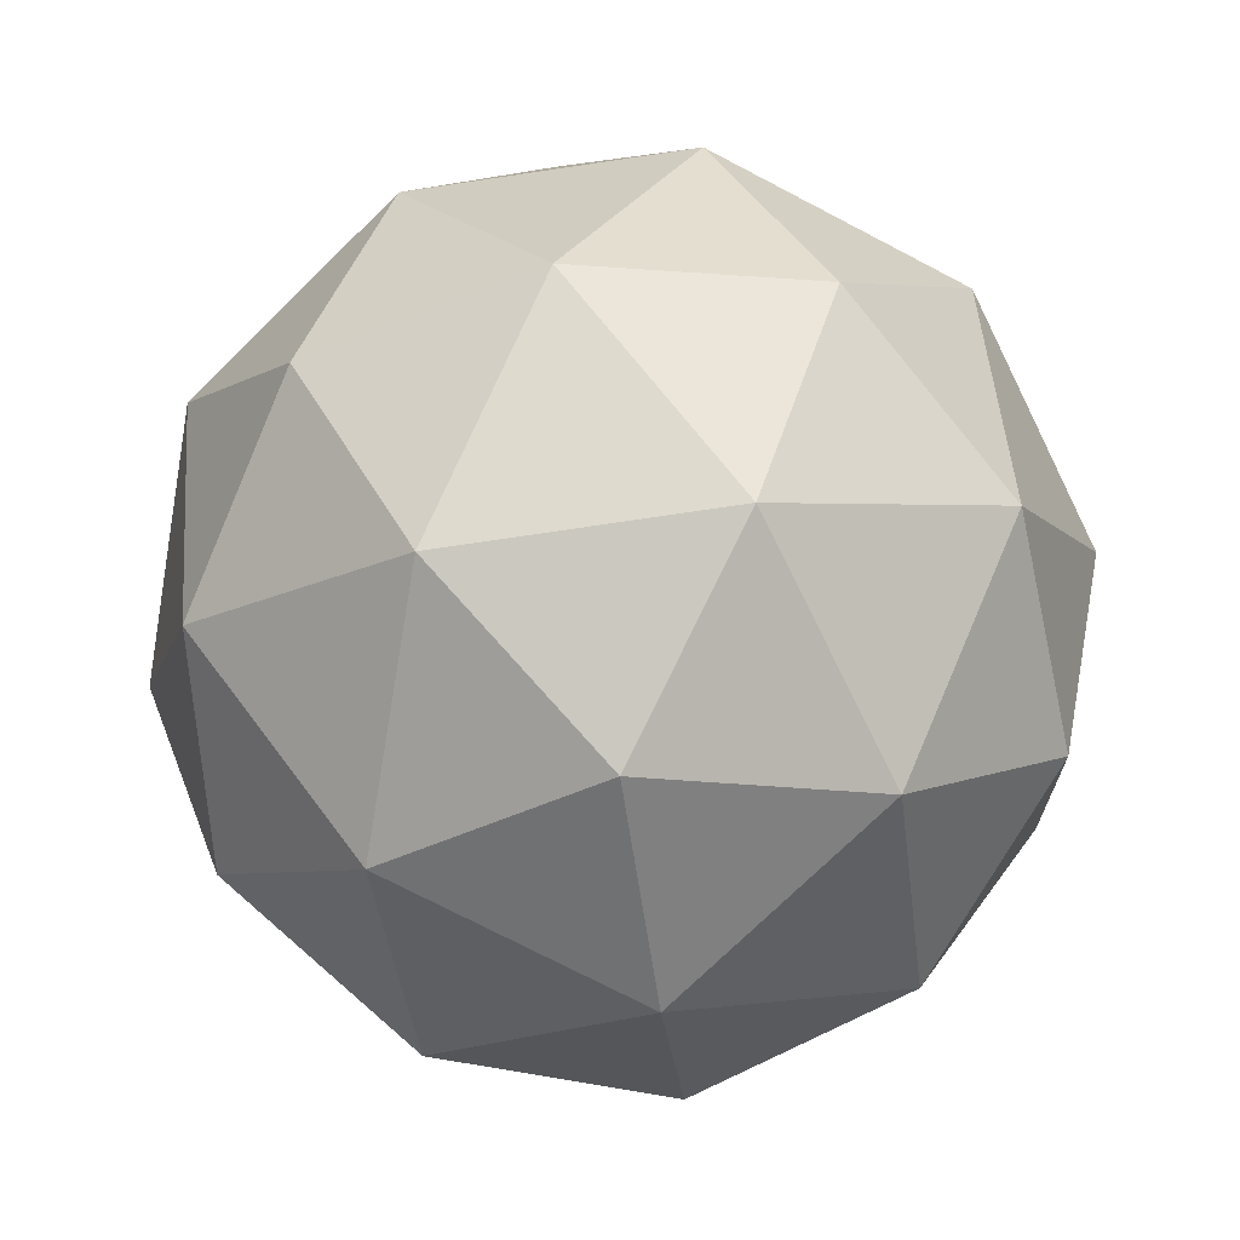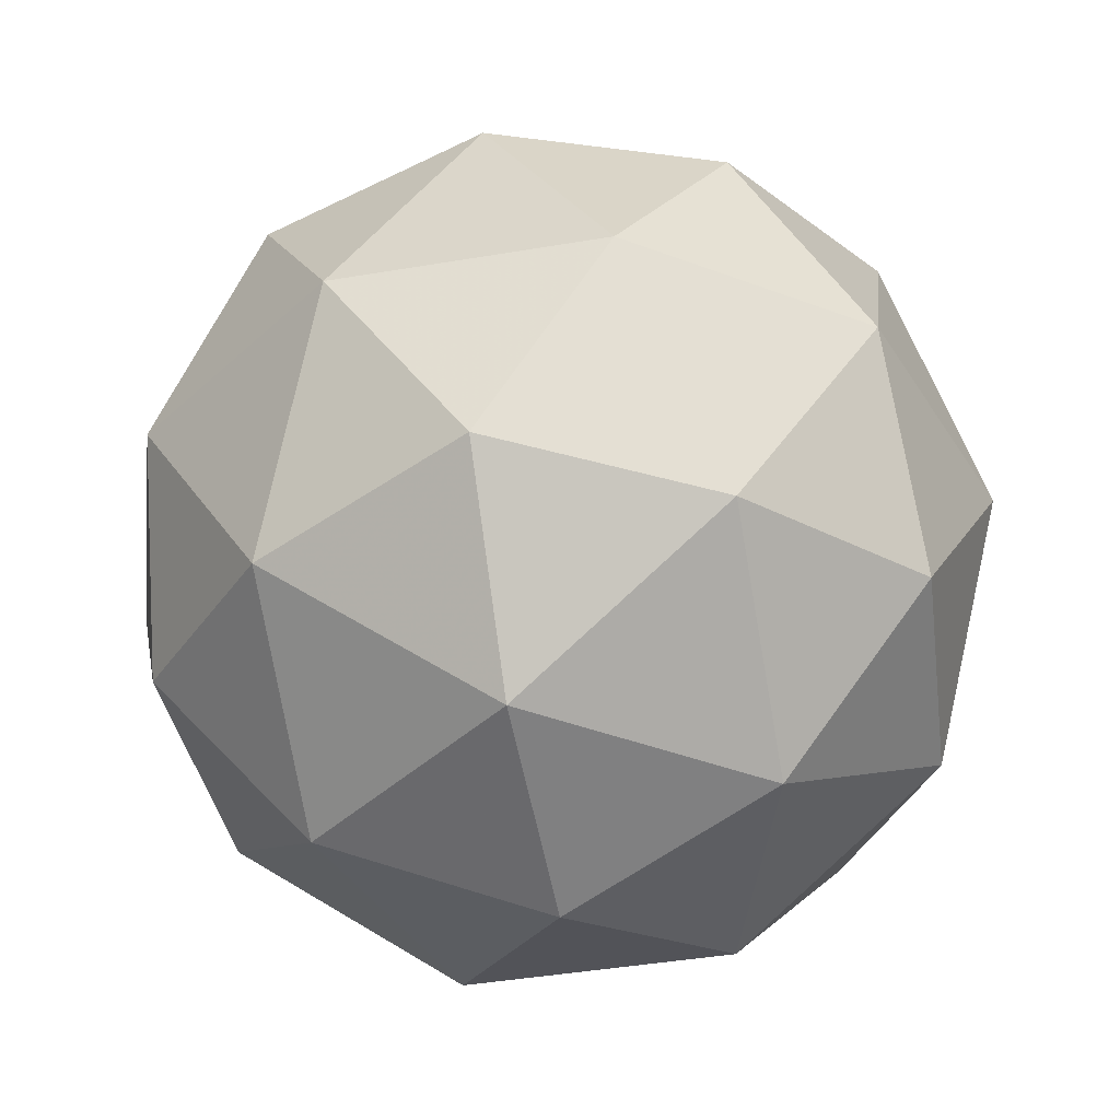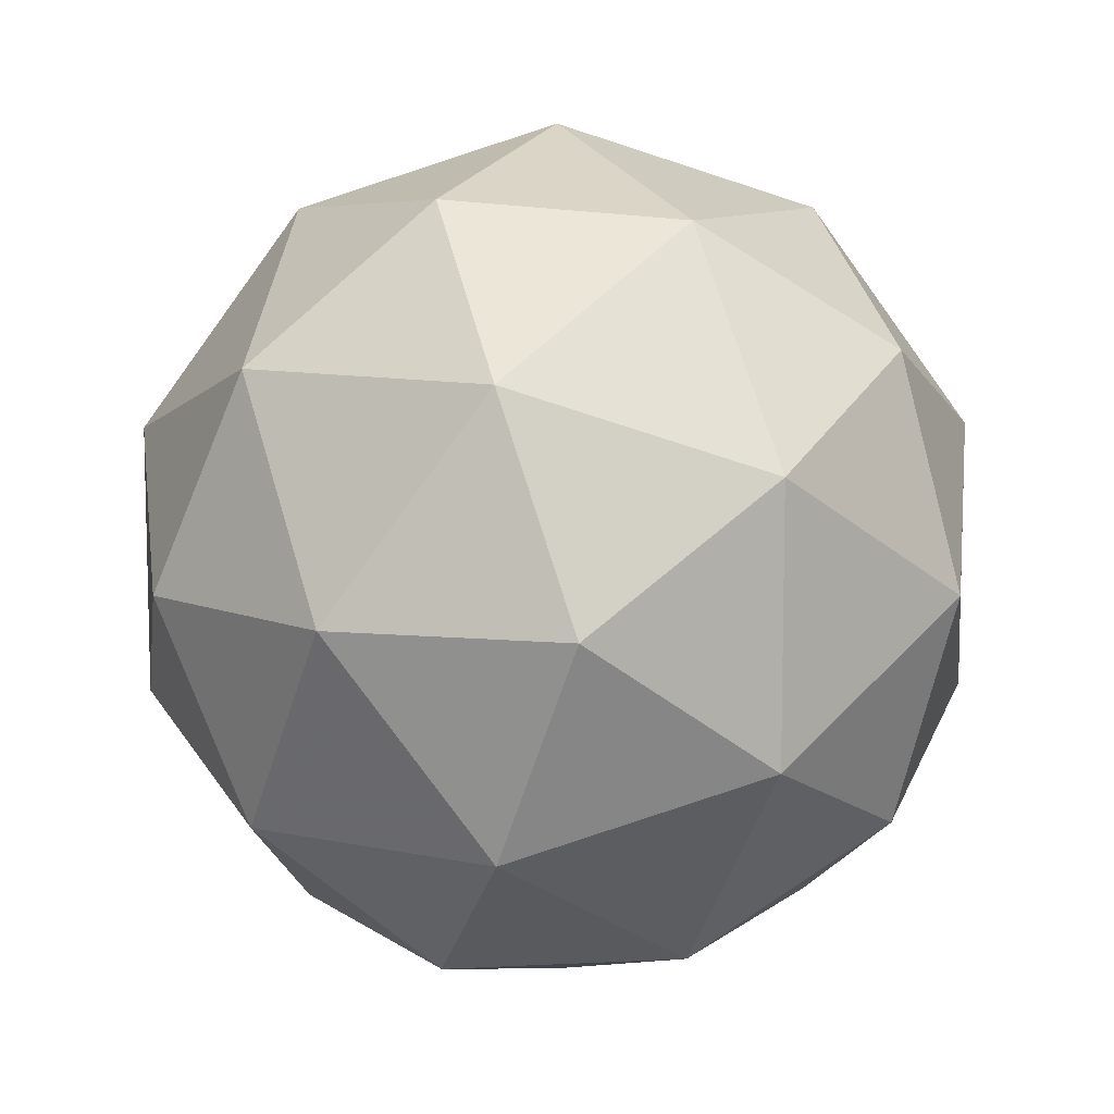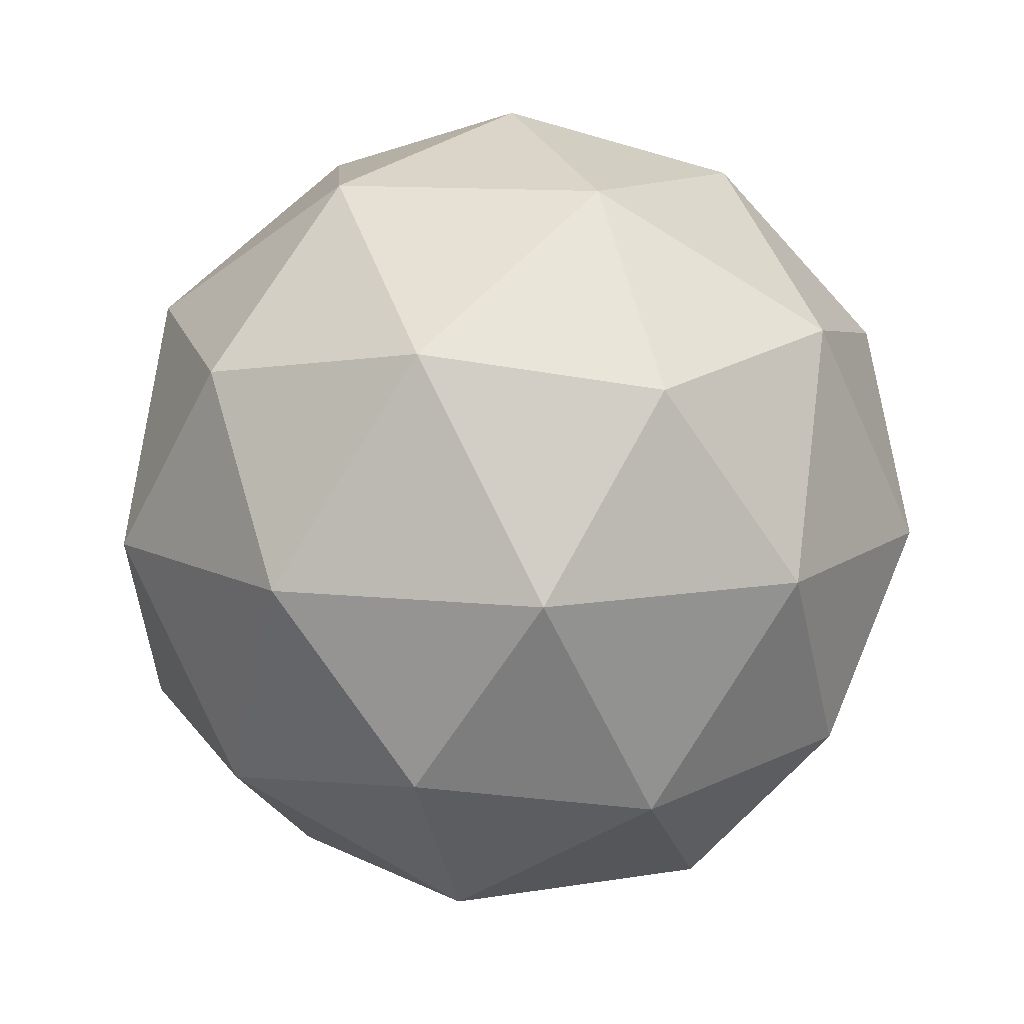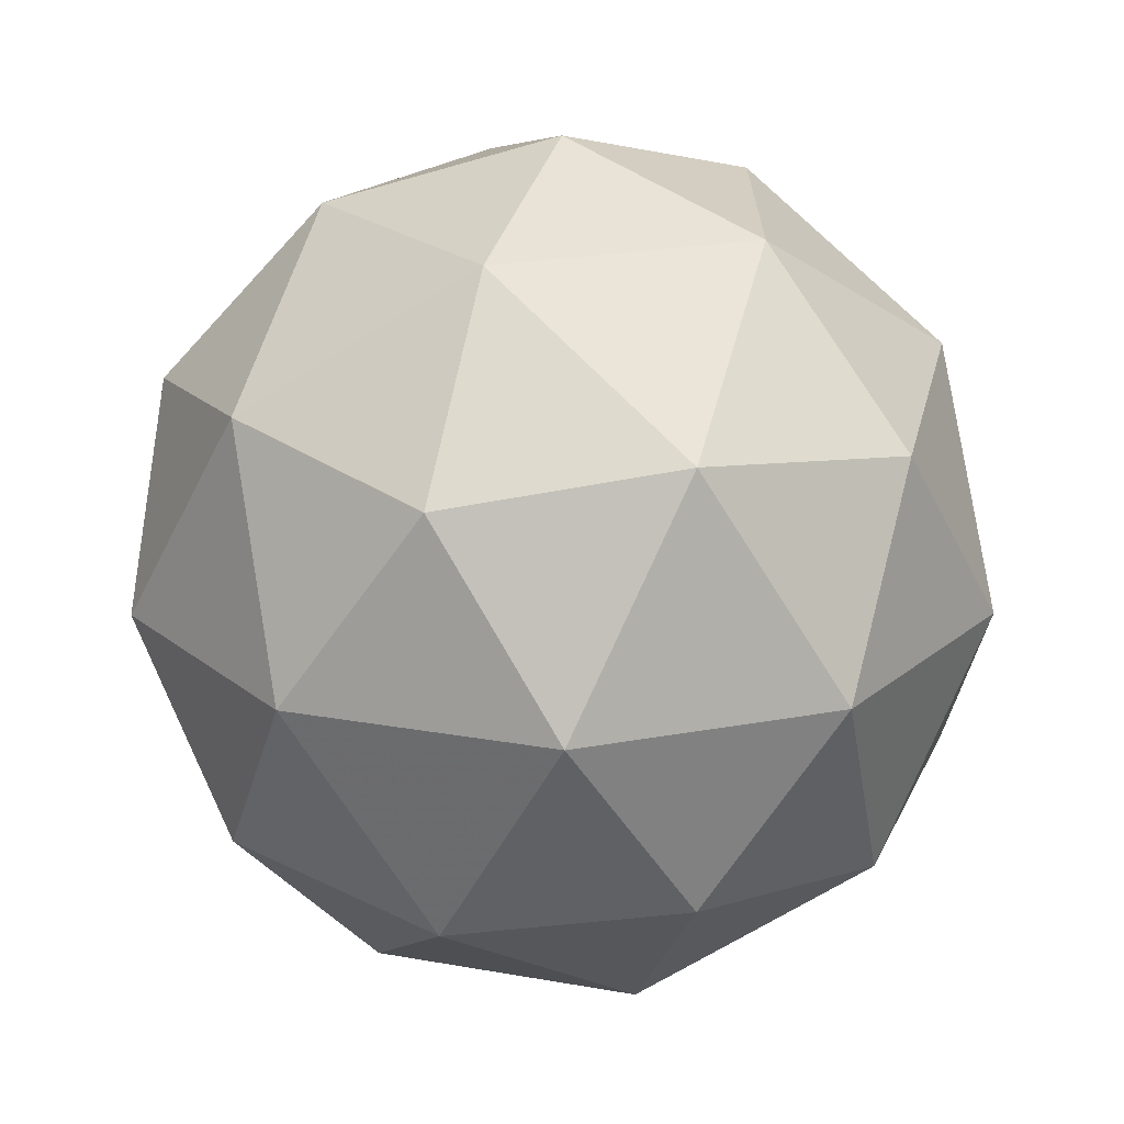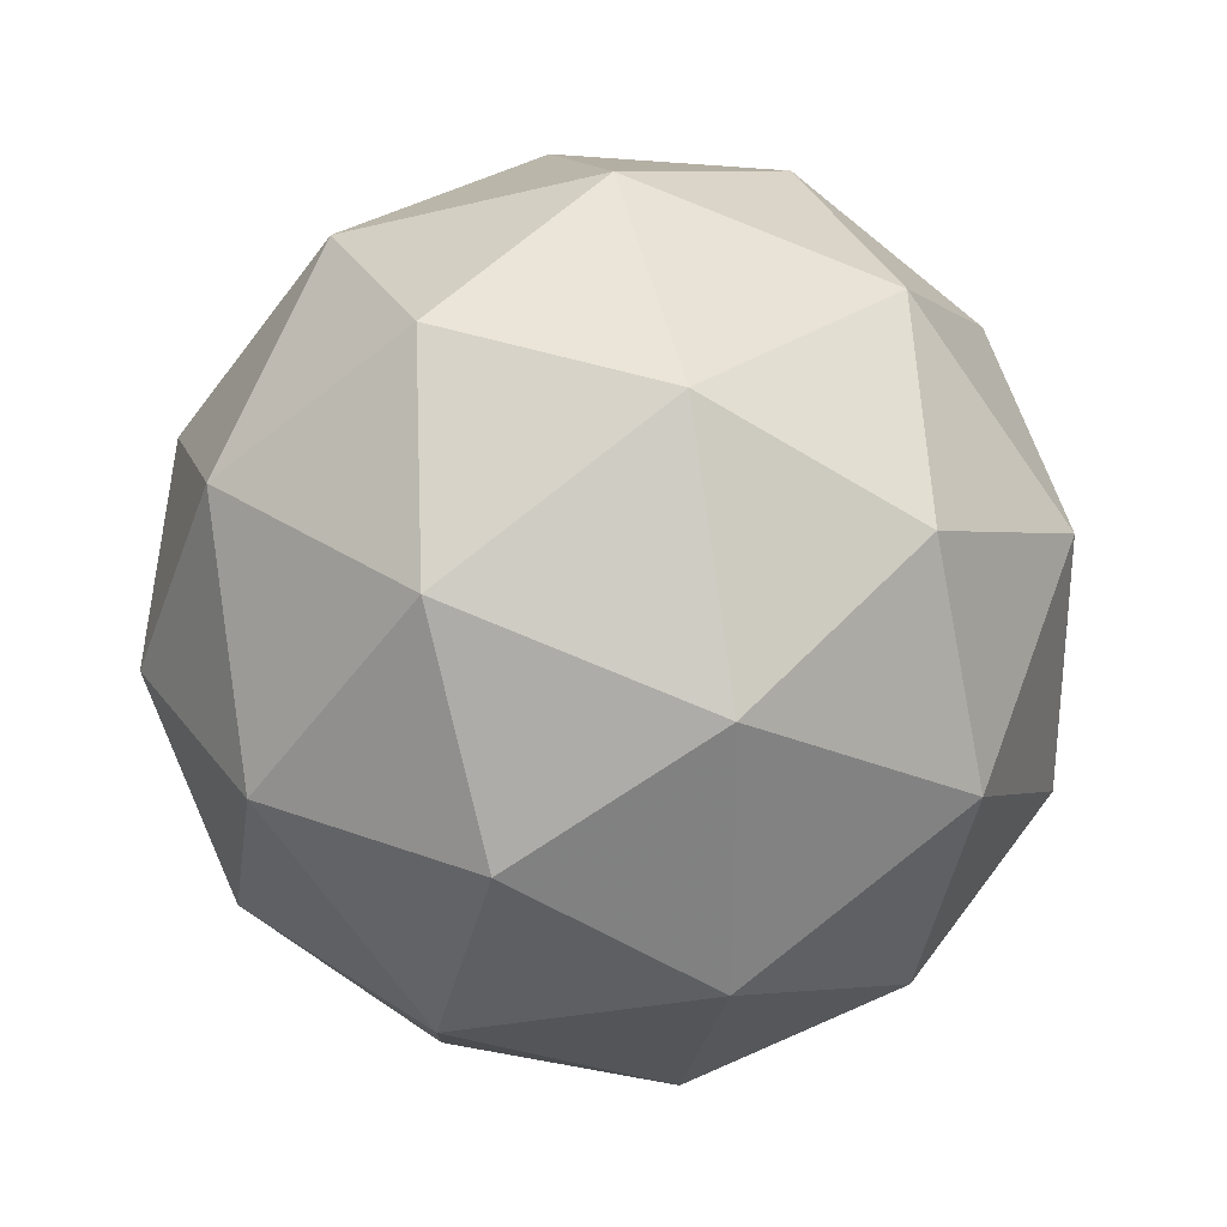
<metadata>
{"format":"obj","ext":"obj","renderer":"f3d","projection":"perspective","resolution":1024,"background":"white","views":[{"elev":-73.8,"azim":26.4,"up":"+Y"},{"elev":-42.0,"azim":-150.4,"up":"+Y"},{"elev":9.9,"azim":-2.5,"up":"+Z"},{"elev":11.9,"azim":68.1,"up":"+Y"},{"elev":21.9,"azim":35.7,"up":"+Y"},{"elev":30.1,"azim":13.0,"up":"+Z"}]}
</metadata>
<code>
g SAADR-i3-g109-s464
v -4144 -4253 7028
v -4054 -4221 7093
v -4178 -4221 7133
v -3992 -4137 7138
v -3965 -4153 7028
v -4254 -4221 7028
v -4178 -4221 6923
v -4054 -4221 6963
v -3944 -4043 7093
v -4202 -4137 7206
v -4089 -4153 7198
v -4144 -4043 7238
v -4332 -4137 7028
v -4288 -4153 7133
v -4344 -4043 7093
v -4202 -4137 6849
v -4288 -4153 6923
v -4267 -4043 6858
v -3992 -4137 6917
v -4089 -4153 6858
v -4020 -4043 6858
v -4020 -4043 7198
v -4267 -4043 7198
v -4344 -4043 6963
v -4144 -4043 6818
v -3944 -4043 6963
v -4086 -3949 7206
v -3999 -3932 7133
v -4110 -3864 7133
v -4296 -3949 7138
v -4199 -3932 7198
v -4233 -3864 7093
v -4296 -3949 6917
v -4322 -3932 7028
v -4233 -3864 6963
v -4086 -3949 6849
v -4199 -3932 6858
v -4110 -3864 6923
v -3956 -3949 7028
v -3999 -3932 6923
v -4033 -3864 7028
v -4144 -3833 7028
f 1 2 3
f 4 2 5
f 1 3 6
f 1 6 7
f 1 7 8
f 4 5 9
f 10 11 12
f 13 14 15
f 16 17 18
f 19 20 21
f 4 9 22
f 10 12 23
f 13 15 24
f 16 18 25
f 19 21 26
f 27 28 29
f 30 31 32
f 33 34 35
f 36 37 38
f 39 40 41
f 41 38 42
f 41 40 38
f 40 36 38
f 38 35 42
f 38 37 35
f 37 33 35
f 35 32 42
f 35 34 32
f 34 30 32
f 32 29 42
f 32 31 29
f 31 27 29
f 29 41 42
f 29 28 41
f 28 39 41
f 26 40 39
f 26 21 40
f 21 36 40
f 25 37 36
f 25 18 37
f 18 33 37
f 24 34 33
f 24 15 34
f 15 30 34
f 23 31 30
f 23 12 31
f 12 27 31
f 22 28 27
f 22 9 28
f 9 39 28
f 21 25 36
f 21 20 25
f 20 16 25
f 18 24 33
f 18 17 24
f 17 13 24
f 15 23 30
f 15 14 23
f 14 10 23
f 12 22 27
f 12 11 22
f 11 4 22
f 9 26 39
f 9 5 26
f 5 19 26
f 8 20 19
f 8 7 20
f 7 16 20
f 7 17 16
f 7 6 17
f 6 13 17
f 6 14 13
f 6 3 14
f 3 10 14
f 5 8 19
f 5 2 8
f 2 1 8
f 3 11 10
f 3 2 11
f 2 4 11
f 2 4 11

</code>
